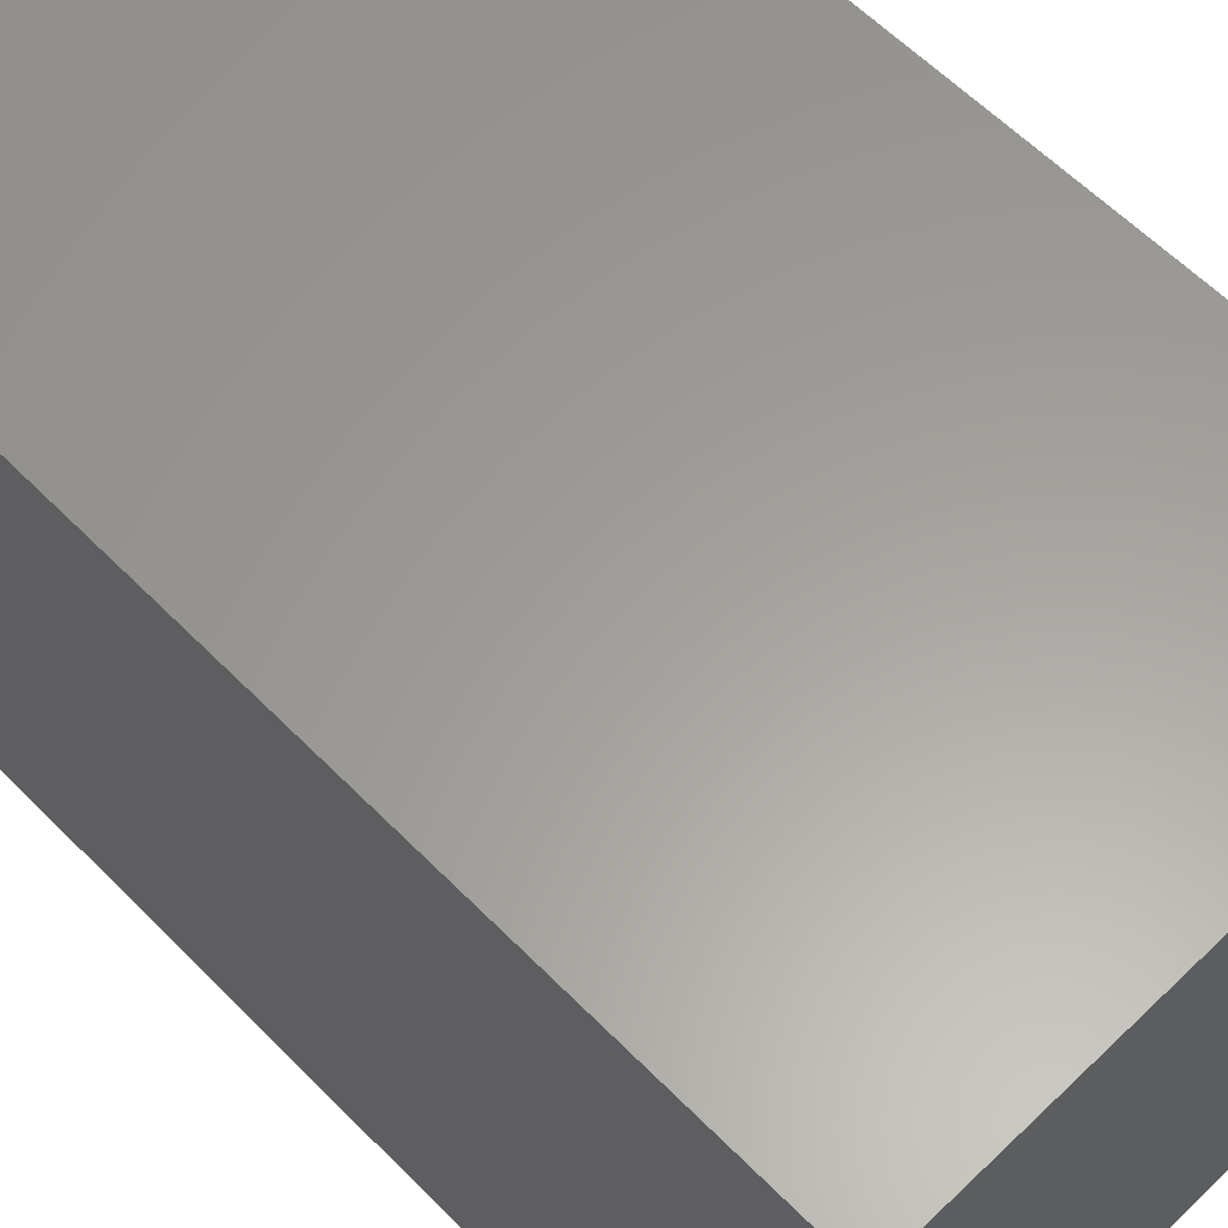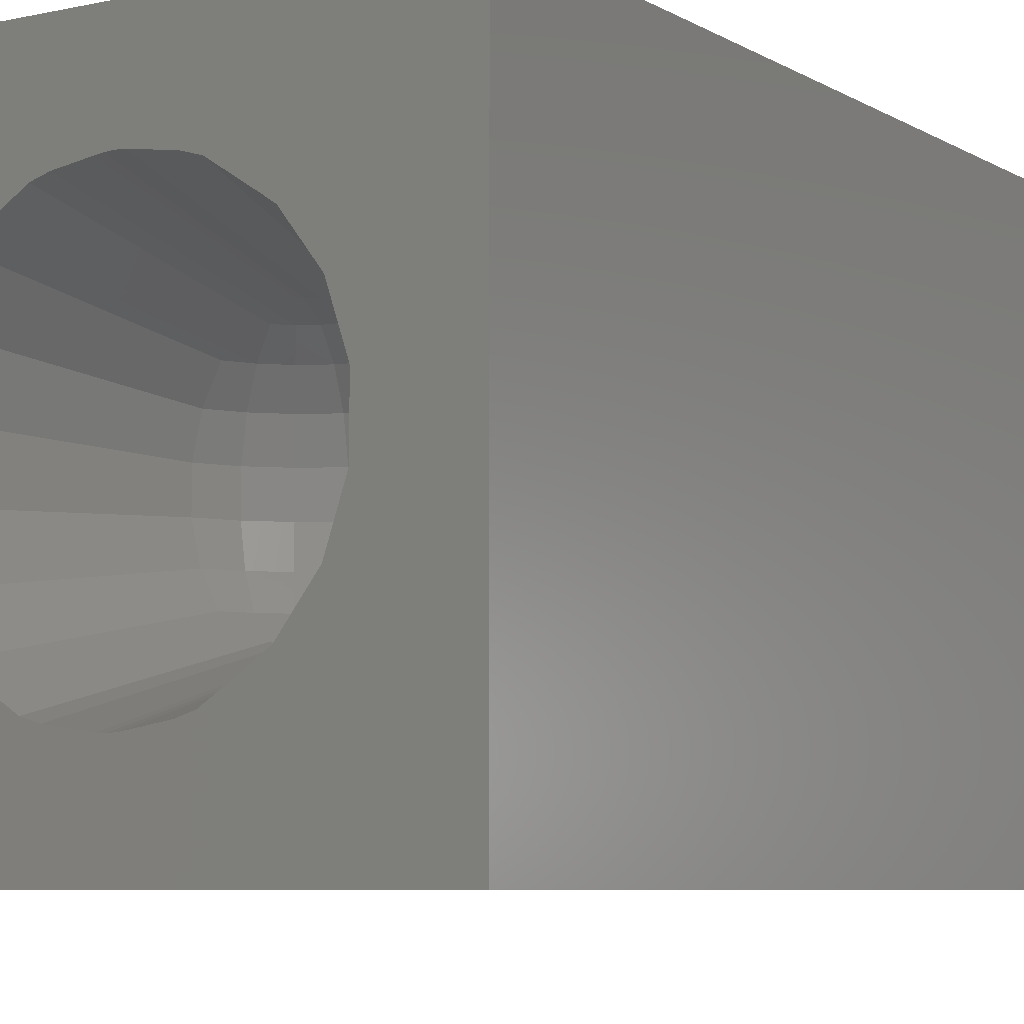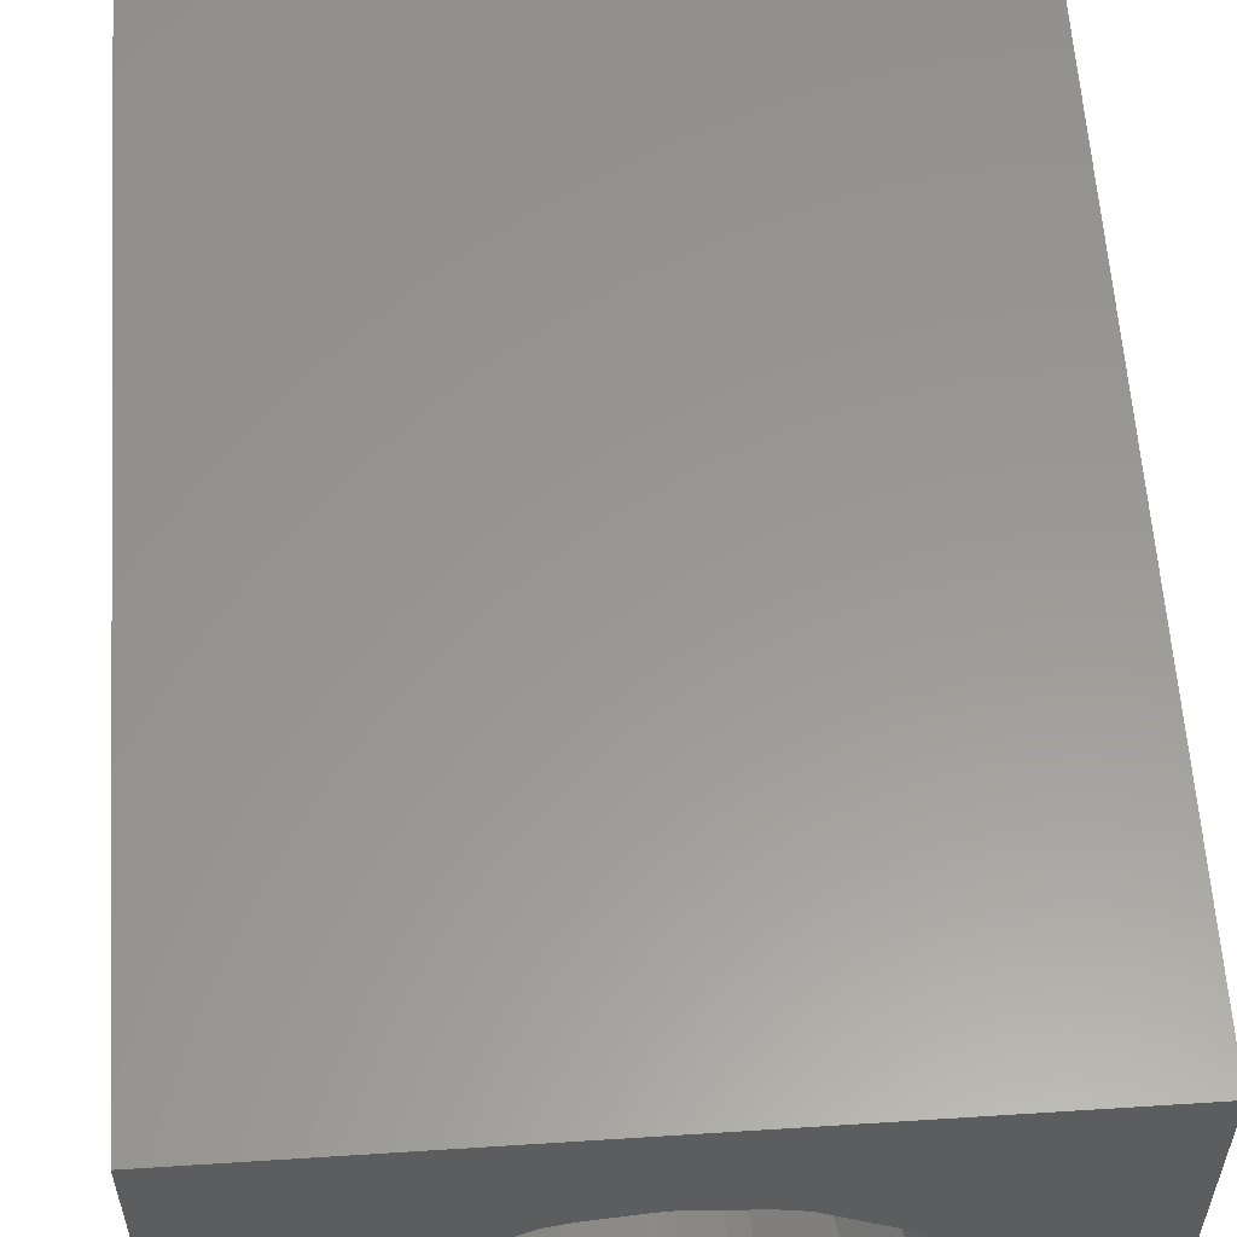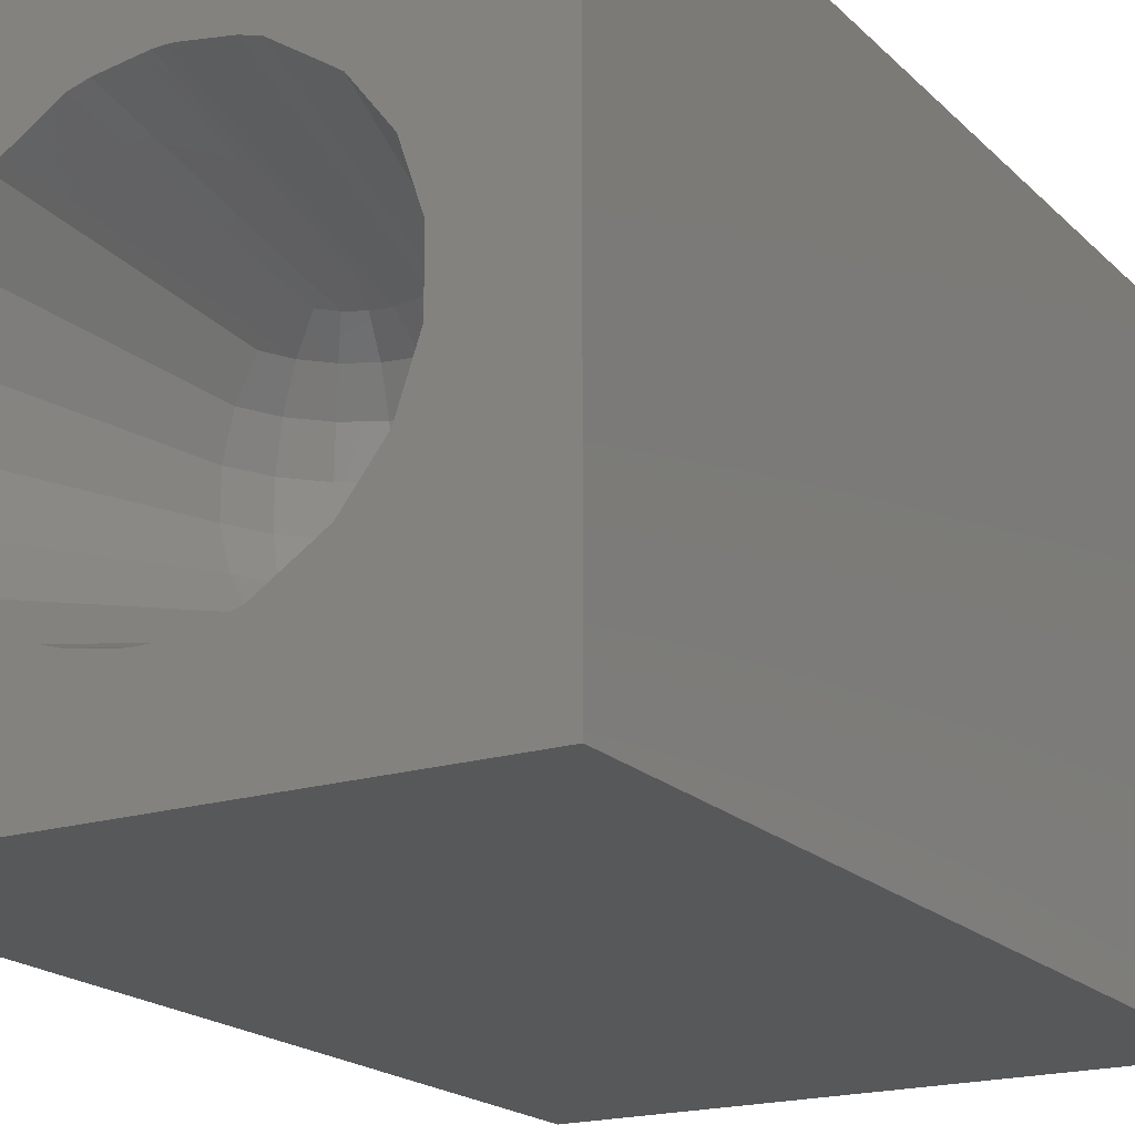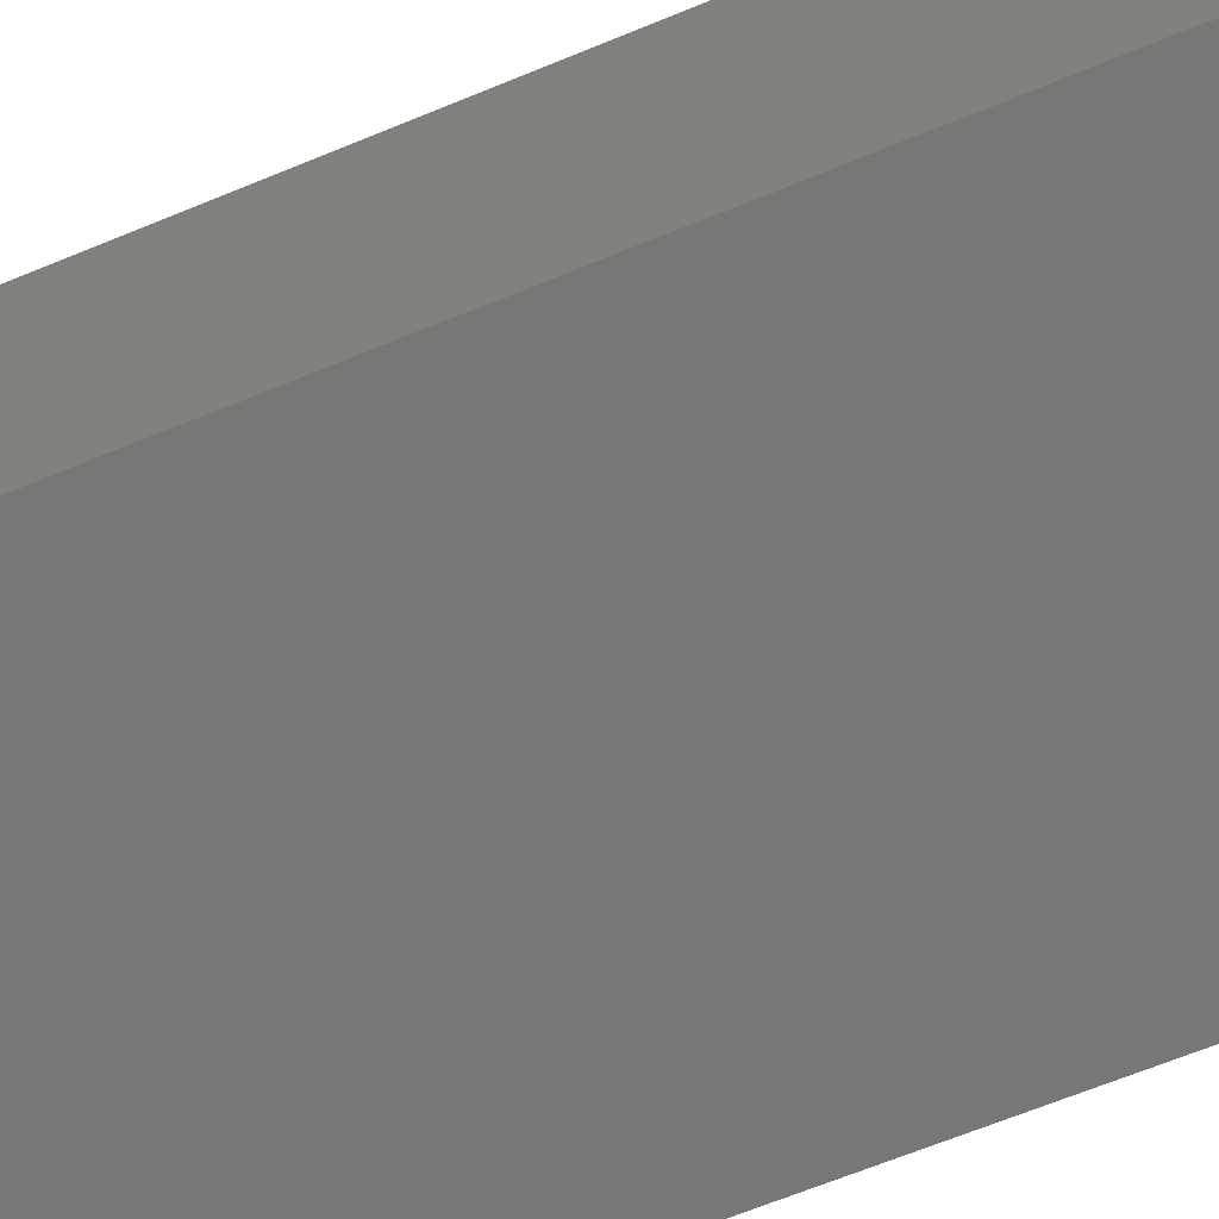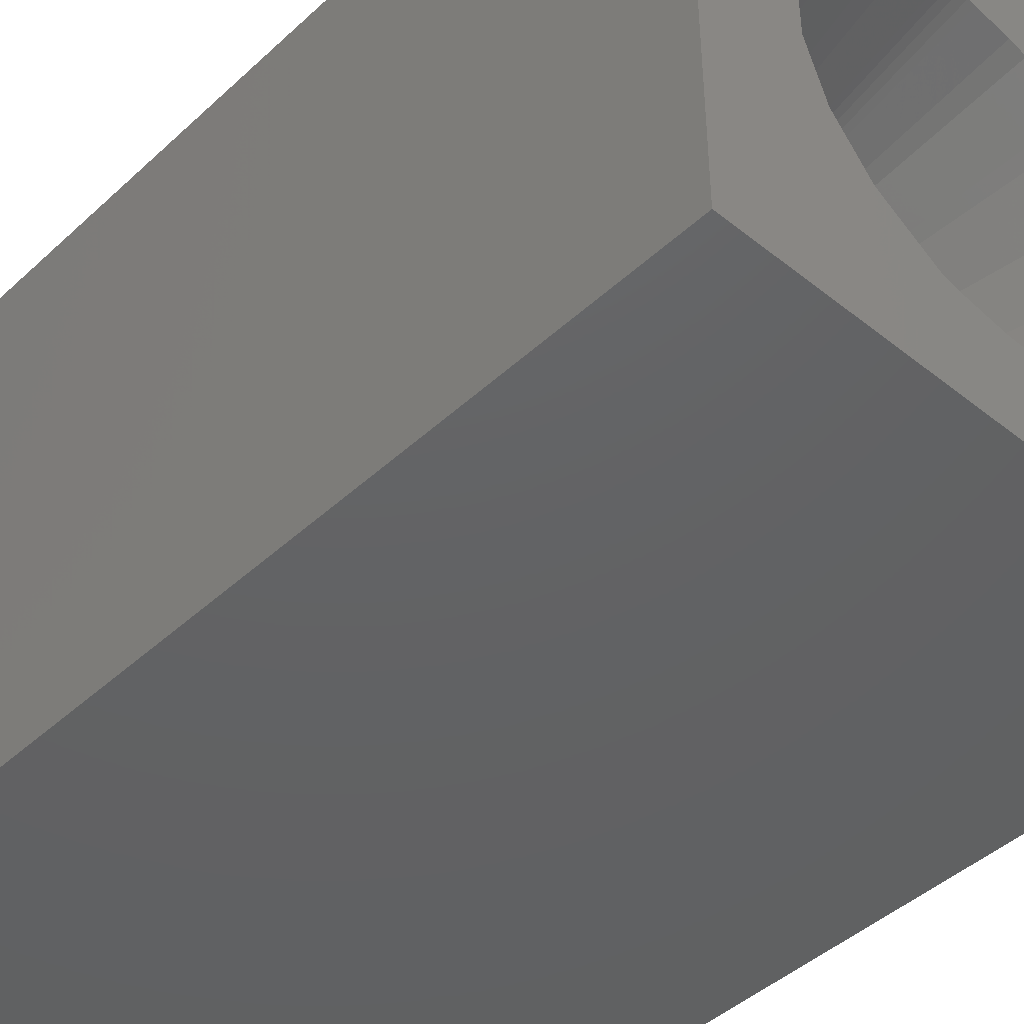
<metadata>
{"format":"stl","ext":"stl","renderer":"f3d","projection":"perspective","resolution":1024,"background":"white","views":[{"elev":60.9,"azim":135.7,"up":"+Z"},{"elev":-6.8,"azim":32.4,"up":"+Z"},{"elev":59.0,"azim":-3.8,"up":"+Z"},{"elev":-19.0,"azim":30.2,"up":"+Z"},{"elev":-69.8,"azim":112.0,"up":"+Z"},{"elev":-44.3,"azim":-43.0,"up":"+Z"}]}
</metadata>
<code>
# stl→obj: 148 verts, 292 faces
v 0 0 0
v 0 15 9.02
v 0 15 0
v 0 0 9.02
v 9.02 0 9.02
v 9.02 15 9.02
v 9.02 15 0
v 9.02 0 0
v 4.5 0 7.452
v 4.418 0 7.449
v 4.356 0 7.446
v 4.299 0 7.437
v 4.228 0 7.427
v 4.001 0 7.391
v 3.65 0 7.337
v 3.366 0 7.251
v 2.919 0 6.96
v 2.651 0 6.785
v 2.575 0 6.734
v 2.453 0 6.652
v 2.11 0 6.208
v 1.877 0 5.905
v 1.756 0 5.55
v 1.566 0 4.989
v 1.566 0 4.011
v 4.418 0 1.551
v 4.5 0 1.548
v 4.356 0 1.554
v 4.299 0 1.563
v 4.228 0 1.573
v 4.001 0 1.609
v 3.65 0 1.663
v 3.366 0 1.749
v 2.919 0 2.04
v 2.651 0 2.215
v 2.575 0 2.266
v 2.453 0 2.348
v 2.11 0 2.792
v 1.877 0 3.095
v 1.756 0 3.45
v 4.582 0 7.449
v 4.644 0 7.446
v 4.701 0 7.437
v 4.772 0 7.427
v 4.999 0 7.391
v 5.35 0 7.337
v 5.634 0 7.251
v 6.081 0 6.96
v 6.349 0 6.785
v 6.425 0 6.734
v 6.547 0 6.652
v 6.89 0 6.208
v 7.123 0 5.905
v 7.313 0 5.346
v 7.434 0 4.989
v 7.434 0 4.011
v 7.313 0 3.654
v 7.123 0 3.095
v 6.89 0 2.792
v 6.547 0 2.348
v 6.425 0 2.266
v 6.349 0 2.215
v 6.081 0 2.04
v 5.634 0 1.749
v 4.582 0 1.551
v 4.644 0 1.554
v 4.701 0 1.563
v 4.772 0 1.573
v 4.999 0 1.609
v 5.35 0 1.663
v 4.684 3.353 2.525
v 5.034 3.835 2.718
v 3.949 4.795 3.592
v 3.89 4.979 4.187
v 3.339 4.698 4.187
v 3.765 3.634 2.718
v 3.966 3.835 2.718
v 4.5 5.075 4.813
v 3.949 4.795 5.408
v 3.89 4.979 4.813
v 5.845 3.537 5.914
v 6.195 3.651 5.408
v 4.5 3.413 2.525
v 2.621 3.71 4.813
v 3.155 3.537 3.086
v 6.098 4.261 4.813
v 5.942 4.147 5.408
v 6.379 3.71 4.187
v 6.098 4.261 4.187
v 6.379 3.71 4.813
v 5.235 3.634 2.718
v 4.5 4.882 5.408
v 5.051 4.795 5.408
v 4.5 4.514 5.914
v 5.331 4.244 3.086
v 5.644 3.931 3.086
v 5.051 4.795 3.592
v 4.5 5.075 4.187
v 4.5 4.882 3.592
v 5.11 4.979 4.813
v 4.316 3.353 2.525
v 4.219 3.964 2.718
v 5.845 3.537 3.086
v 6.195 3.651 3.592
v 5.942 4.147 3.592
v 4.063 4.445 3.086
v 3.453 4.542 3.592
v 3.058 4.147 3.592
v 2.805 3.651 3.592
v 3.155 3.537 5.914
v 3.356 3.931 5.914
v 5.547 4.542 5.408
v 2.902 4.261 4.187
v 2.902 4.261 4.813
v 2.621 3.71 4.187
v 2.805 3.651 5.408
v 3.058 4.147 5.408
v 4.937 4.445 3.086
v 4.5 4.514 3.086
v 4.684 3.353 6.475
v 4.597 3.398 6.475
v 5.547 4.542 3.592
v 5.644 3.931 5.914
v 3.765 3.634 6.282
v 3.669 4.244 3.086
v 3.356 3.931 3.086
v 5.11 4.979 4.187
v 4.781 3.964 2.718
v 5.661 4.698 4.187
v 3.339 4.698 4.813
v 4.219 3.964 6.282
v 4.316 3.353 6.475
v 3.966 3.835 6.282
v 5.661 4.698 4.813
v 5.331 4.244 5.914
v 5.034 3.835 6.282
v 4.781 3.964 6.282
v 5.235 3.634 6.282
v 3.453 4.542 5.408
v 4.063 4.445 5.914
v 3.669 4.244 5.914
v 4.403 3.398 2.525
v 4.5 4.008 2.718
v 4.5 4.008 6.282
v 4.5 3.413 6.475
v 4.937 4.445 5.914
v 4.597 3.398 2.525
v 4.403 3.398 6.475
f 1 2 3
f 2 1 4
f 2 5 6
f 5 2 4
f 5 7 6
f 7 5 8
f 7 2 6
f 2 7 3
f 1 7 8
f 7 1 3
f 4 9 5
f 4 10 9
f 4 11 10
f 4 12 11
f 4 13 12
f 4 14 13
f 4 15 14
f 4 16 15
f 4 17 16
f 4 18 17
f 4 19 18
f 4 20 19
f 4 21 20
f 4 22 21
f 4 23 22
f 4 24 23
f 4 25 24
f 26 1 27
f 28 1 26
f 29 1 28
f 30 1 29
f 31 1 30
f 32 1 31
f 33 1 32
f 34 1 33
f 35 1 34
f 36 1 35
f 37 1 36
f 38 1 37
f 39 1 38
f 40 1 39
f 25 1 40
f 1 25 4
f 41 5 9
f 42 5 41
f 43 5 42
f 44 5 43
f 45 5 44
f 46 5 45
f 47 5 46
f 48 5 47
f 49 5 48
f 50 5 49
f 51 5 50
f 52 5 51
f 53 5 52
f 54 5 53
f 55 5 54
f 56 5 55
f 8 57 58
f 8 59 60
f 8 61 62
f 8 63 64
f 8 27 1
f 27 8 65
f 65 8 66
f 66 8 67
f 67 8 68
f 68 8 69
f 69 8 70
f 56 8 5
f 57 8 56
f 59 8 58
f 61 8 60
f 63 8 62
f 70 8 64
f 71 69 72
f 69 71 68
f 73 74 75
f 76 32 77
f 32 76 33
f 78 79 80
f 51 50 81
f 54 53 82
f 65 83 27
f 84 23 24
f 37 85 38
f 86 82 87
f 88 86 89
f 86 88 90
f 91 70 64
f 70 91 72
f 92 93 94
f 95 91 96
f 91 95 72
f 97 98 99
f 100 93 78
f 101 102 77
f 61 60 103
f 103 62 61
f 62 103 96
f 56 90 88
f 90 56 55
f 104 89 105
f 106 73 107
f 85 108 109
f 31 77 32
f 18 110 111
f 110 18 19
f 86 87 112
f 84 113 114
f 113 84 115
f 23 116 22
f 116 23 84
f 117 110 116
f 118 97 119
f 97 99 119
f 73 98 74
f 107 73 75
f 52 51 81
f 53 81 82
f 81 53 52
f 55 82 90
f 82 55 54
f 91 62 96
f 62 91 63
f 104 105 103
f 64 63 91
f 58 57 104
f 103 105 96
f 42 120 43
f 120 42 121
f 105 89 122
f 87 81 123
f 27 83 26
f 70 72 69
f 124 16 17
f 125 76 77
f 76 125 126
f 39 85 109
f 85 39 38
f 106 119 73
f 101 31 30
f 31 101 77
f 114 116 84
f 107 75 113
f 22 110 21
f 110 22 116
f 122 96 105
f 96 122 95
f 97 127 98
f 128 118 119
f 129 127 97
f 122 97 118
f 95 122 118
f 119 99 73
f 99 98 73
f 113 130 114
f 130 113 75
f 40 115 25
f 24 115 84
f 115 24 25
f 131 132 133
f 100 134 93
f 87 82 81
f 135 136 137
f 138 135 123
f 135 138 136
f 90 82 86
f 58 103 59
f 103 58 104
f 60 59 103
f 130 139 114
f 134 86 112
f 18 124 17
f 124 18 111
f 140 131 141
f 85 126 108
f 33 76 34
f 67 68 71
f 137 136 120
f 142 83 102
f 83 143 102
f 77 102 125
f 125 106 107
f 108 113 109
f 108 107 113
f 110 20 21
f 15 124 133
f 124 15 16
f 140 141 139
f 127 134 100
f 134 127 129
f 129 86 134
f 86 129 89
f 75 80 130
f 80 75 74
f 74 78 80
f 78 74 98
f 109 113 115
f 40 109 115
f 109 40 39
f 78 93 92
f 46 138 47
f 138 46 136
f 123 112 87
f 112 123 135
f 56 104 57
f 104 56 88
f 104 88 89
f 78 92 79
f 80 79 130
f 44 43 120
f 133 14 15
f 36 85 37
f 107 126 125
f 126 107 108
f 29 101 30
f 72 128 71
f 110 19 20
f 132 12 13
f 14 132 13
f 132 14 133
f 98 100 78
f 100 98 127
f 122 129 97
f 89 129 122
f 144 145 131
f 41 121 42
f 121 41 145
f 93 146 94
f 92 94 79
f 146 137 94
f 134 112 93
f 79 140 139
f 79 139 130
f 147 65 66
f 65 147 83
f 71 128 147
f 143 119 102
f 142 26 83
f 26 142 28
f 128 119 143
f 147 128 83
f 35 76 126
f 76 35 34
f 85 35 126
f 35 85 36
f 10 148 145
f 148 10 11
f 145 148 131
f 145 41 9
f 145 9 10
f 137 120 121
f 137 121 145
f 48 47 138
f 49 81 50
f 81 49 123
f 94 140 79
f 94 131 140
f 139 117 114
f 114 117 116
f 71 66 67
f 66 71 147
f 128 143 83
f 101 142 102
f 101 28 142
f 28 101 29
f 95 118 128
f 72 95 128
f 102 106 125
f 102 119 106
f 11 132 148
f 132 11 12
f 148 132 131
f 93 112 146
f 144 137 145
f 111 139 141
f 139 111 117
f 111 110 117
f 94 137 144
f 94 144 131
f 120 45 44
f 45 120 136
f 136 46 45
f 146 135 137
f 112 135 146
f 124 141 133
f 141 124 111
f 131 133 141
f 138 49 48
f 49 138 123

</code>
